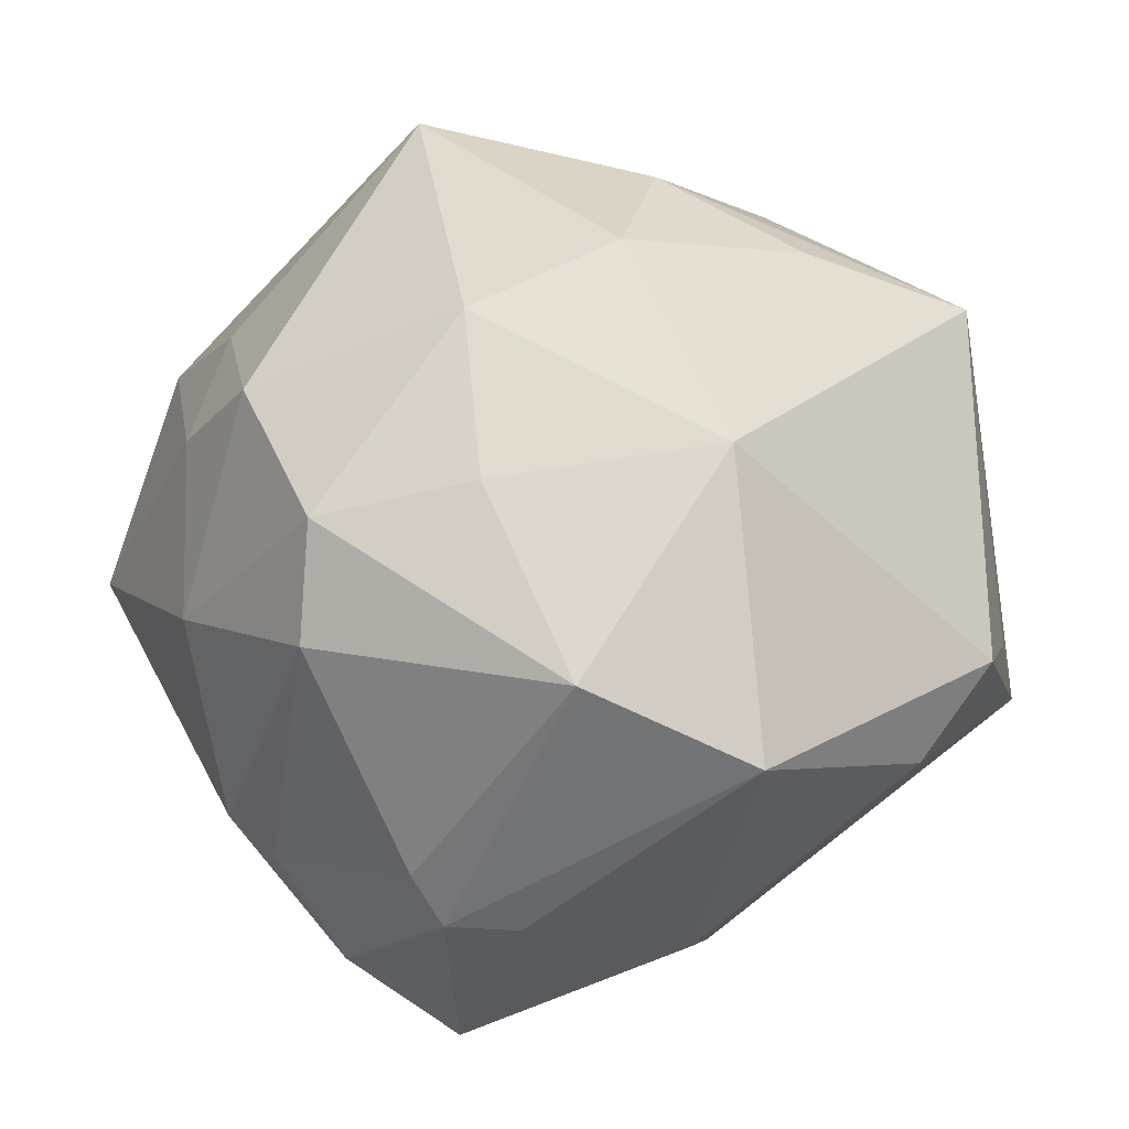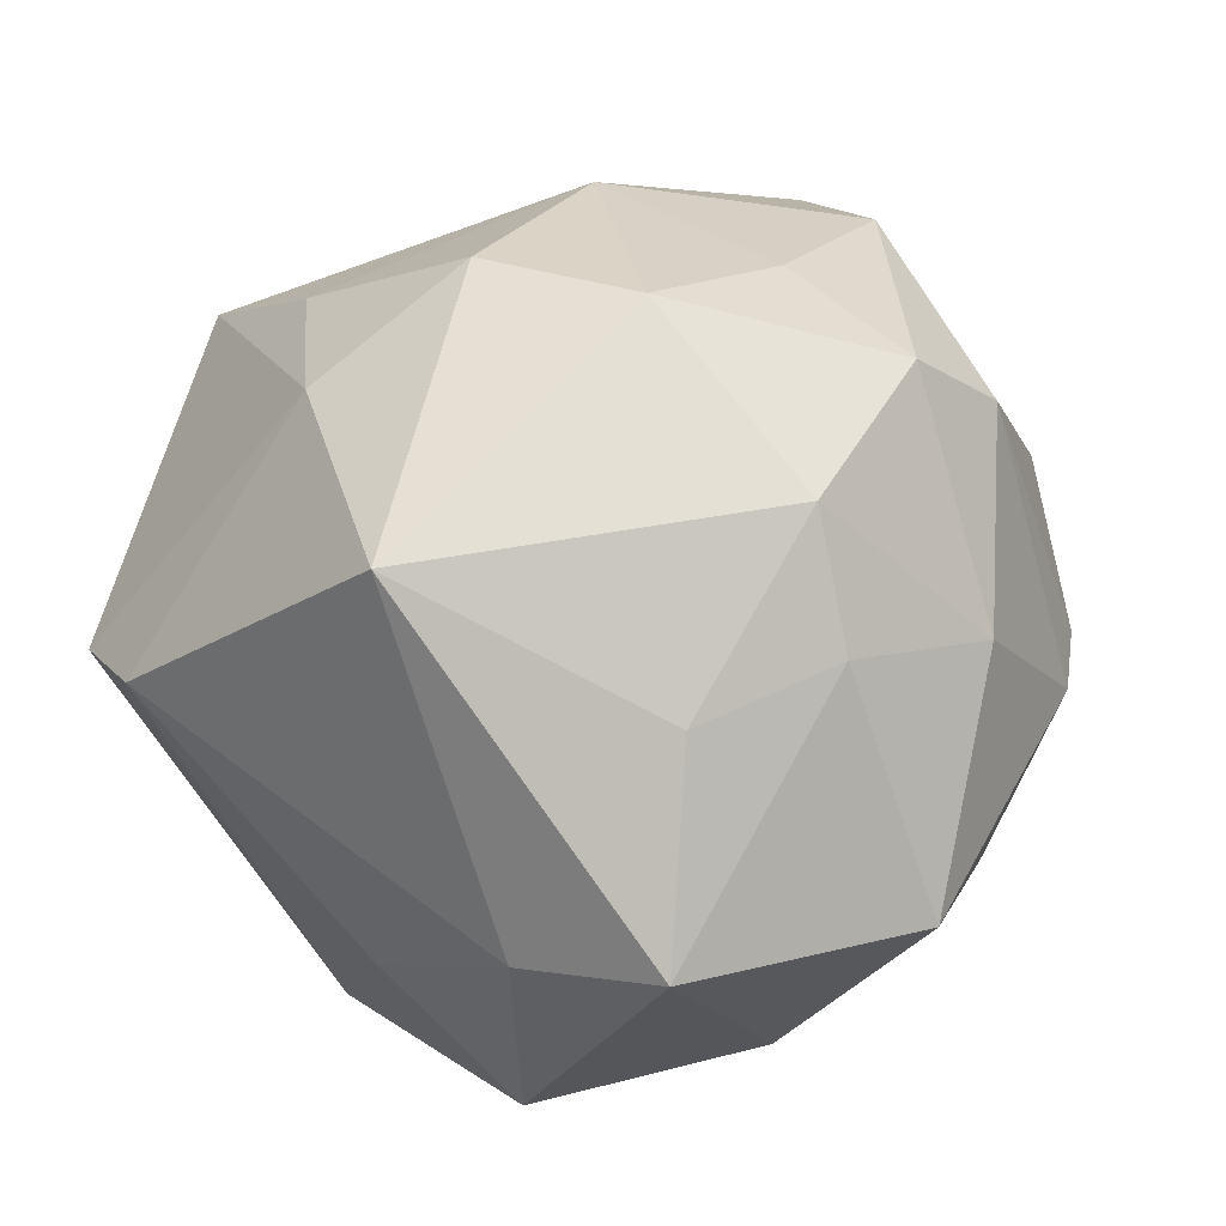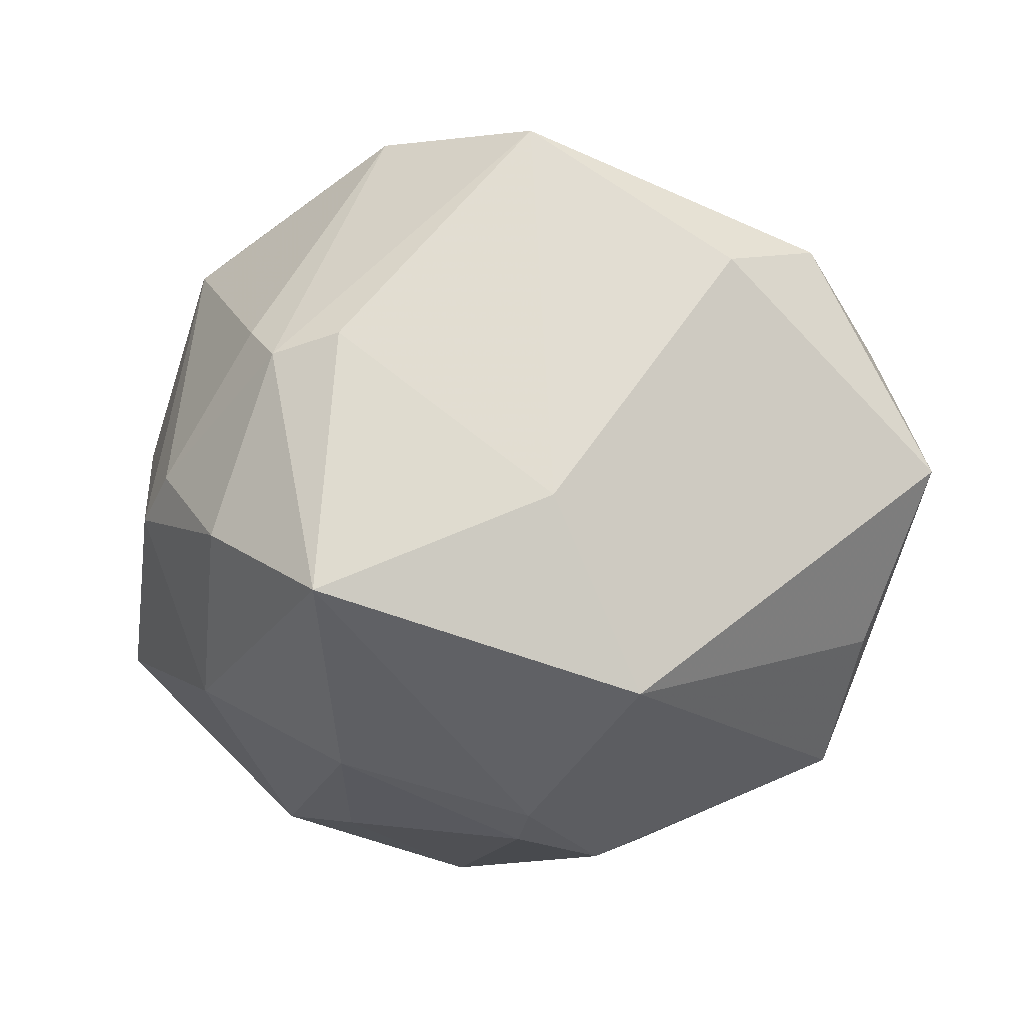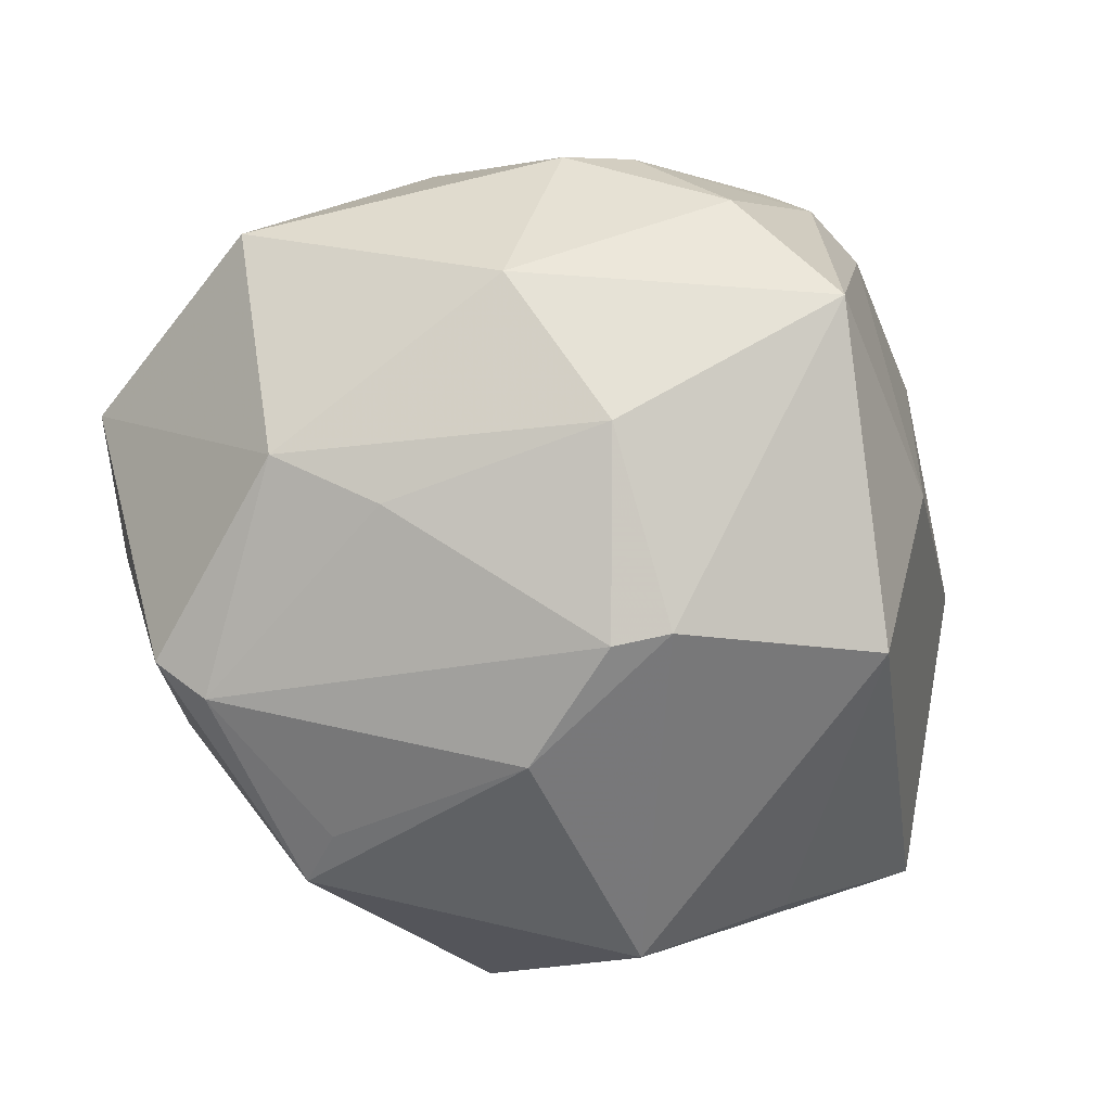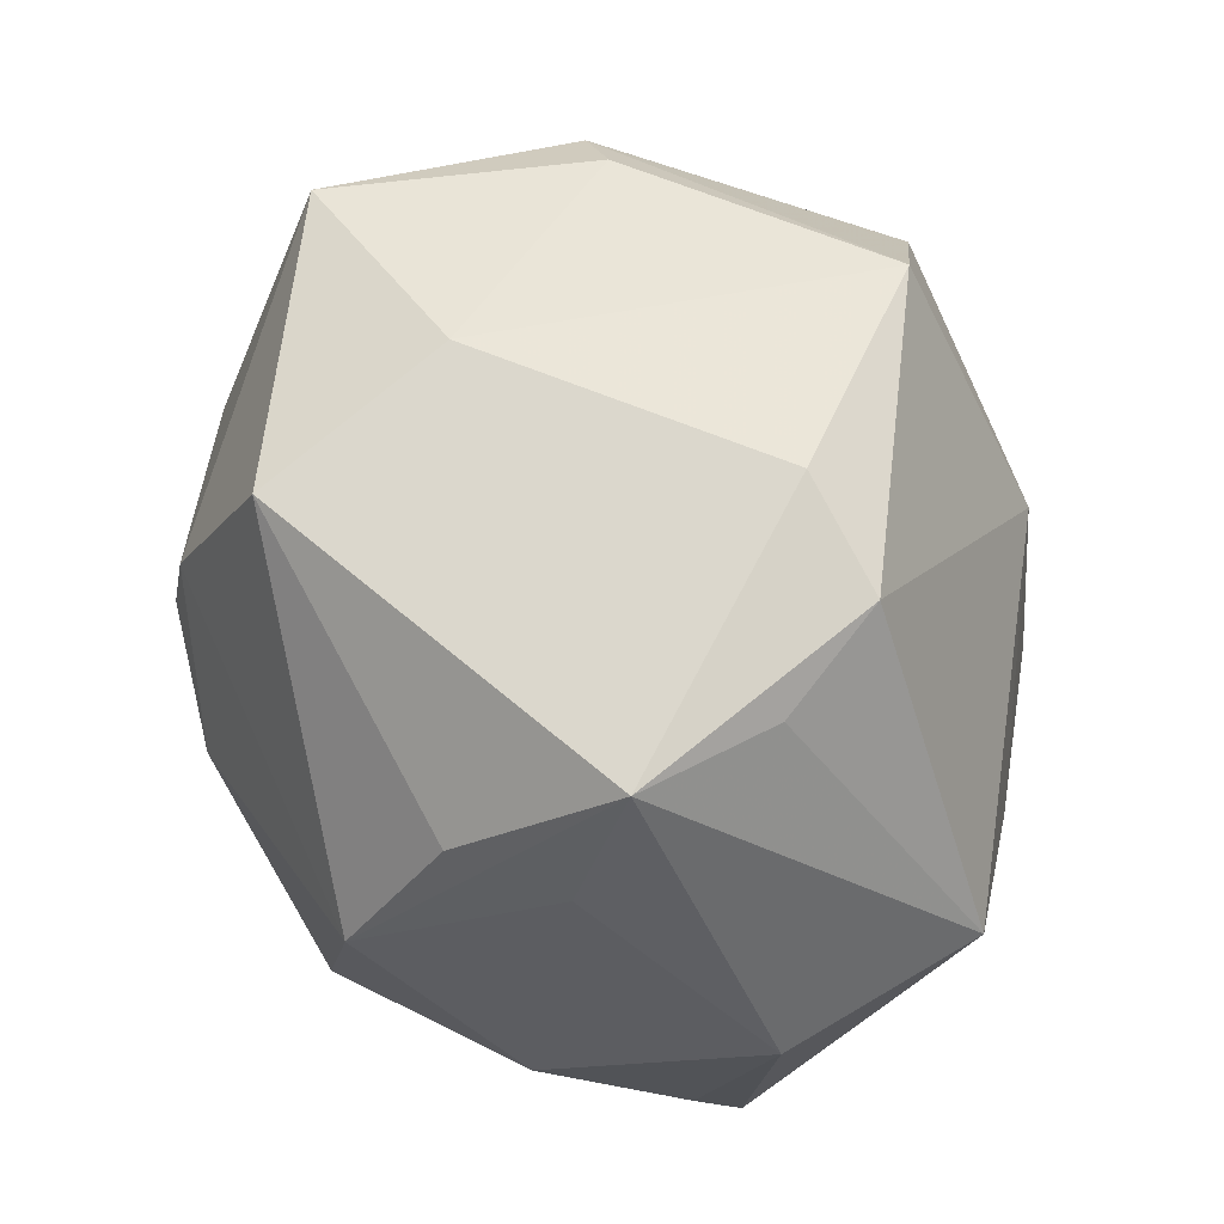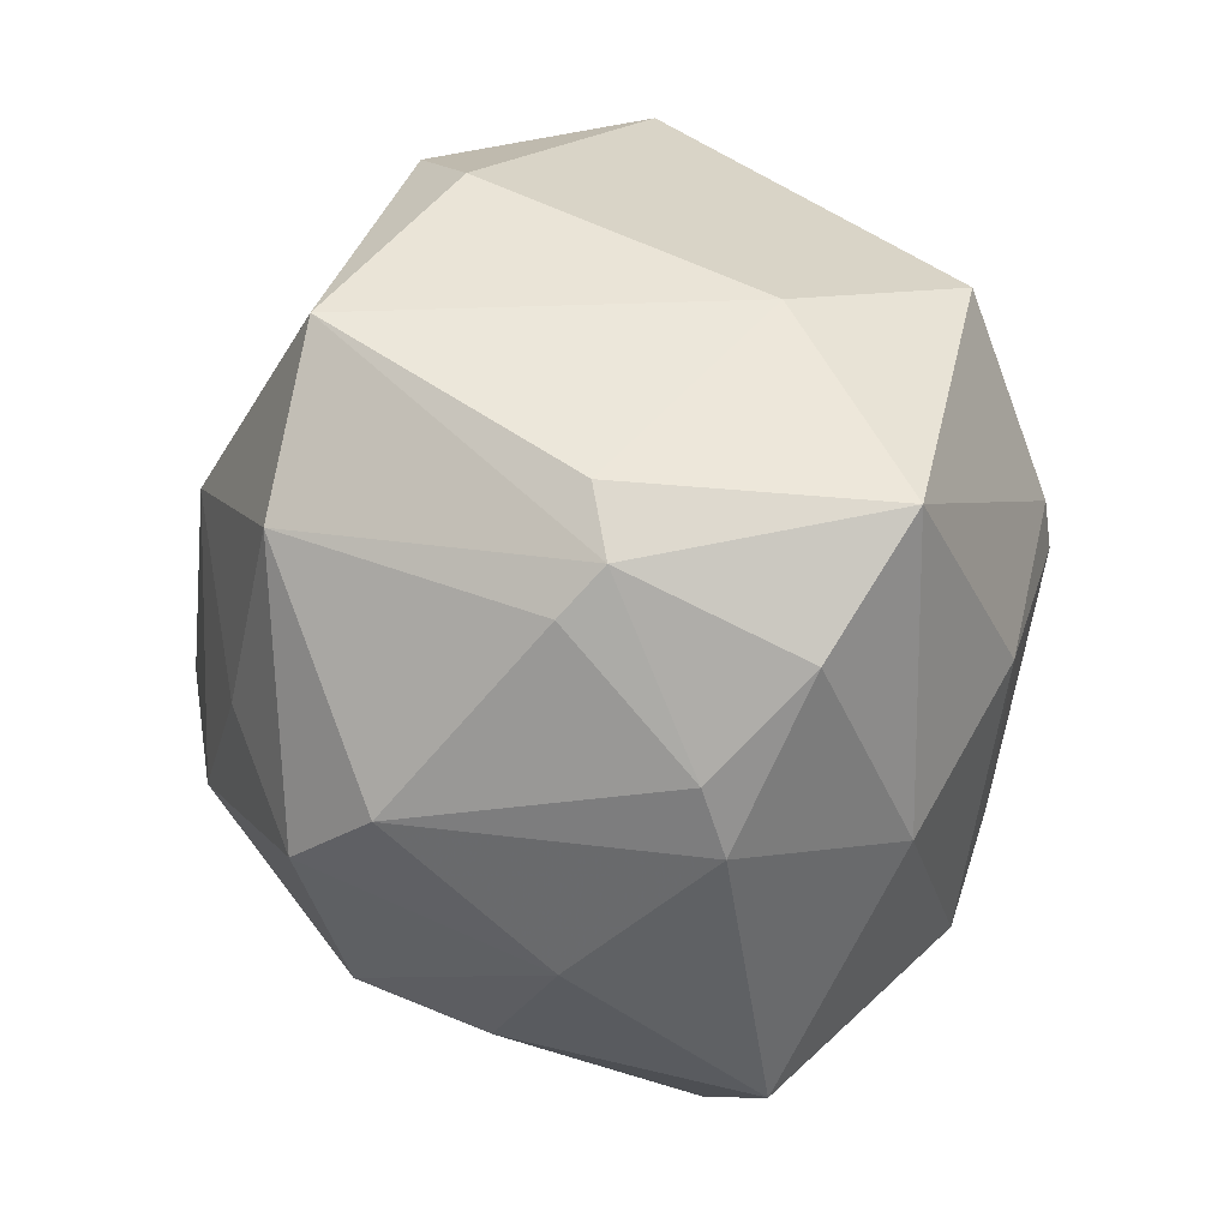
<metadata>
{"format":"obj","ext":"obj","renderer":"f3d","projection":"perspective","resolution":1024,"background":"white","views":[{"elev":59.0,"azim":162.8,"up":"+Z"},{"elev":36.1,"azim":36.4,"up":"+Z"},{"elev":66.8,"azim":170.2,"up":"+Y"},{"elev":-66.1,"azim":112.1,"up":"+Z"},{"elev":44.2,"azim":-108.4,"up":"+Y"},{"elev":52.1,"azim":78.7,"up":"+Y"}]}
</metadata>
<code>
v 0.008159 0.0282 0.02948
v -0.03554 0.0216 0.001865
v -0.03991 -0.004475 0.01861
v 0.02495 0.007552 0.0315
v 0.02838 -0.01485 -0.02391
v 0.02383 0.03129 0.009459
v 0.03025 0.02893 -0.009392
v -0.03079 -0.01913 -0.01715
v 0.006262 0.007568 -0.03664
v 0.02209 -0.006988 -0.02798
v -0.007272 -0.008257 0.03709
v -0.0386 0.02111 -0.01124
v 0.01483 -0.03181 -0.02555
v -0.03103 -0.03231 0.001917
v -0.02221 -0.03656 0.004987
v -0.01047 0.0124 0.03399
v 0.03401 0.009034 -0.01708
v -0.03039 0.0106 -0.02355
v 0.0367 0.002436 0.01207
v 0.007671 -0.005027 0.03737
v -0.008524 -0.02735 -0.02931
v 0.02209 0.03477 0.005136
v 0.01066 0.009788 0.03413
v 0.03723 0.01587 -0.001026
v -0.00166 -0.003091 -0.03677
v 0.03065 -0.03336 -0.002018
v 0.002955 -0.03588 -0.01298
v 0.01126 -0.02823 -0.02888
v -0.04138 -0.01117 0.0008142
v 0.02675 -0.009186 0.02774
v 0.00387 -0.0346 0.02627
v -0.02191 0.03357 0.008326
v -0.004522 -0.02295 -0.03076
v 0.02186 0.01403 -0.0283
v -0.03601 0.007824 -0.01504
v 0.03421 0.02164 0.0004256
v -0.005776 0.02839 -0.03107
v -0.02495 -0.008874 0.02748
v 0.02164 0.03545 -0.01894
v 0.02559 -0.02445 0.01469
v -0.02618 -0.002243 -0.03103
v 0.04236 -0.01325 -0.004297
v 0.005158 0.01267 -0.036
v -0.0009221 0.03551 -0.01352
v 0.02824 0.01548 0.02482
v -0.01467 -0.02062 0.02815
v 0.01759 -0.03657 -0.004815
v 0.01576 0.03708 0.005088
v -0.03191 -0.02798 -0.00303
v -0.005269 0.03706 0.0233
v 0.0323 -0.0126 0.01712
v -0.03093 0.02722 0.01104
f 16 52 3
f 29 41 8
f 42 26 5
f 31 15 47
f 47 26 31
f 29 3 12
f 14 3 29
f 21 8 41
f 21 14 8
f 21 33 28
f 15 14 21
f 42 5 17
f 17 5 34
f 17 24 42
f 28 5 13
f 13 5 26
f 26 47 13
f 13 21 28
f 39 17 34
f 39 48 22
f 44 48 39
f 32 12 52
f 41 12 18
f 35 41 29
f 29 12 35
f 35 12 41
f 2 3 52
f 52 12 2
f 2 12 3
f 31 11 46
f 46 15 31
f 3 14 46
f 46 14 15
f 16 3 38
f 38 11 16
f 3 46 38
f 38 46 11
f 16 11 20
f 20 30 4
f 20 11 31
f 31 30 20
f 29 8 49
f 49 14 29
f 8 14 49
f 31 26 40
f 40 30 31
f 51 26 42
f 51 40 26
f 30 40 51
f 42 24 19
f 19 51 42
f 4 30 19
f 30 51 19
f 45 1 4
f 4 19 45
f 45 19 24
f 25 21 41
f 33 21 25
f 28 33 25
f 25 9 28
f 34 5 10
f 10 9 34
f 10 5 28
f 28 9 10
f 27 47 15
f 27 13 47
f 15 21 27
f 21 13 27
f 7 39 22
f 24 17 7
f 17 39 7
f 37 18 12
f 41 18 37
f 44 39 37
f 37 32 44
f 12 32 37
f 23 20 4
f 4 1 23
f 16 20 23
f 23 1 16
f 50 48 44
f 44 32 50
f 22 48 50
f 50 1 22
f 50 32 52
f 50 52 16
f 16 1 50
f 36 45 24
f 36 7 22
f 24 7 36
f 43 37 39
f 34 9 43
f 43 39 34
f 9 25 43
f 43 25 41
f 41 37 43
f 6 36 22
f 45 36 6
f 22 1 6
f 1 45 6

</code>
